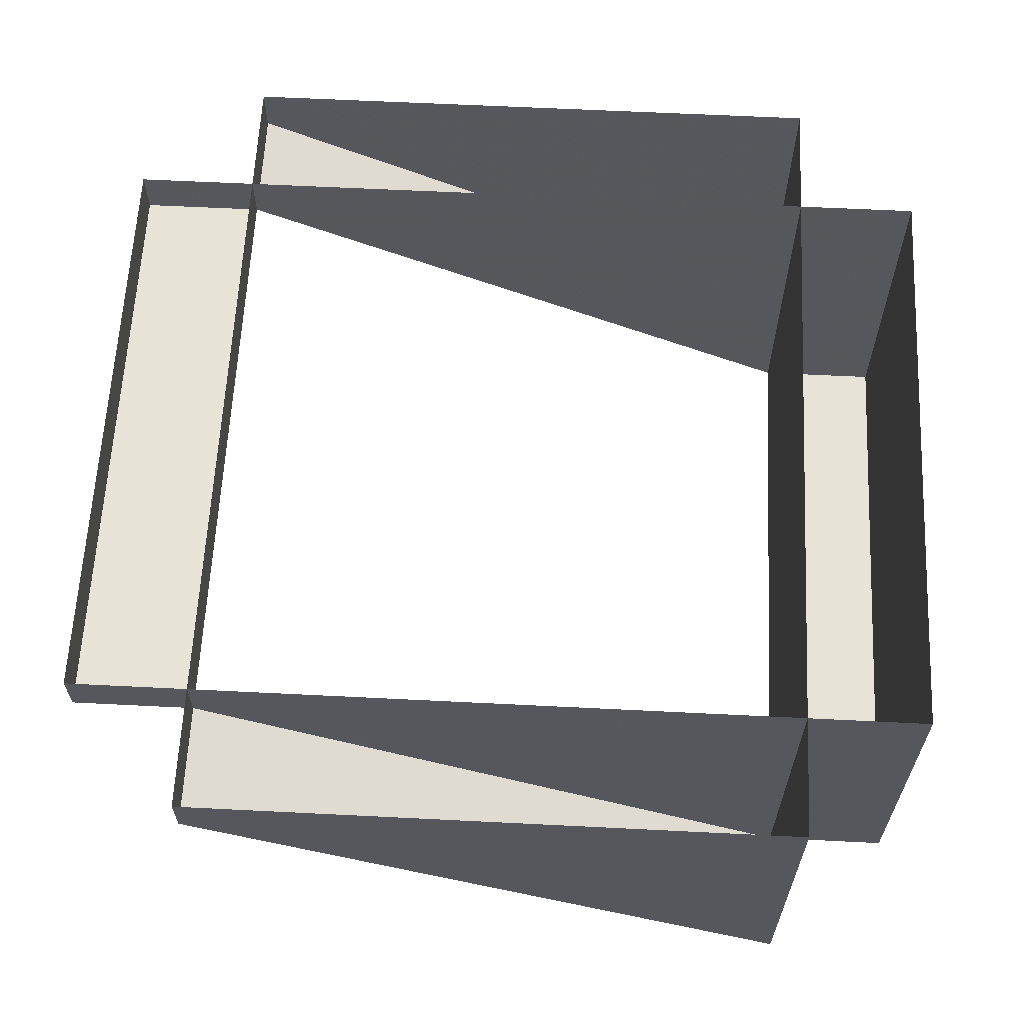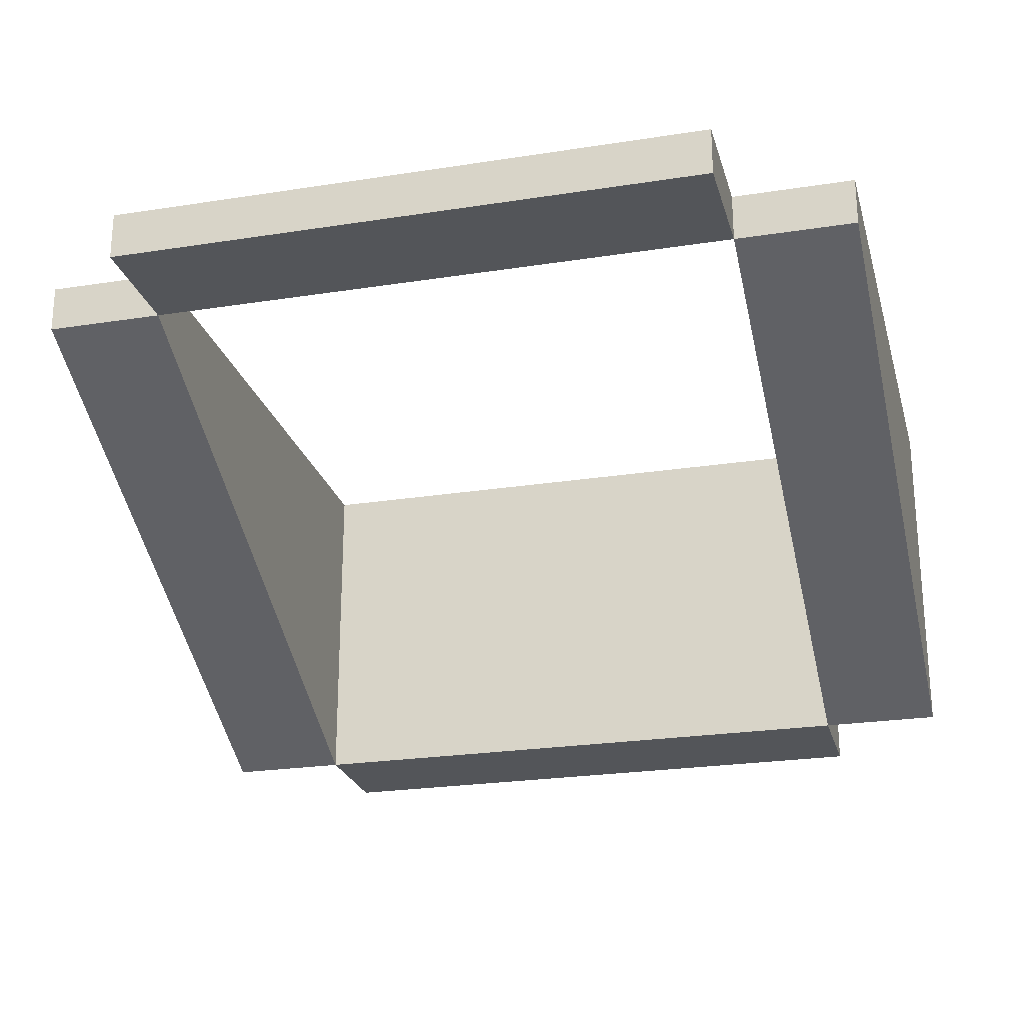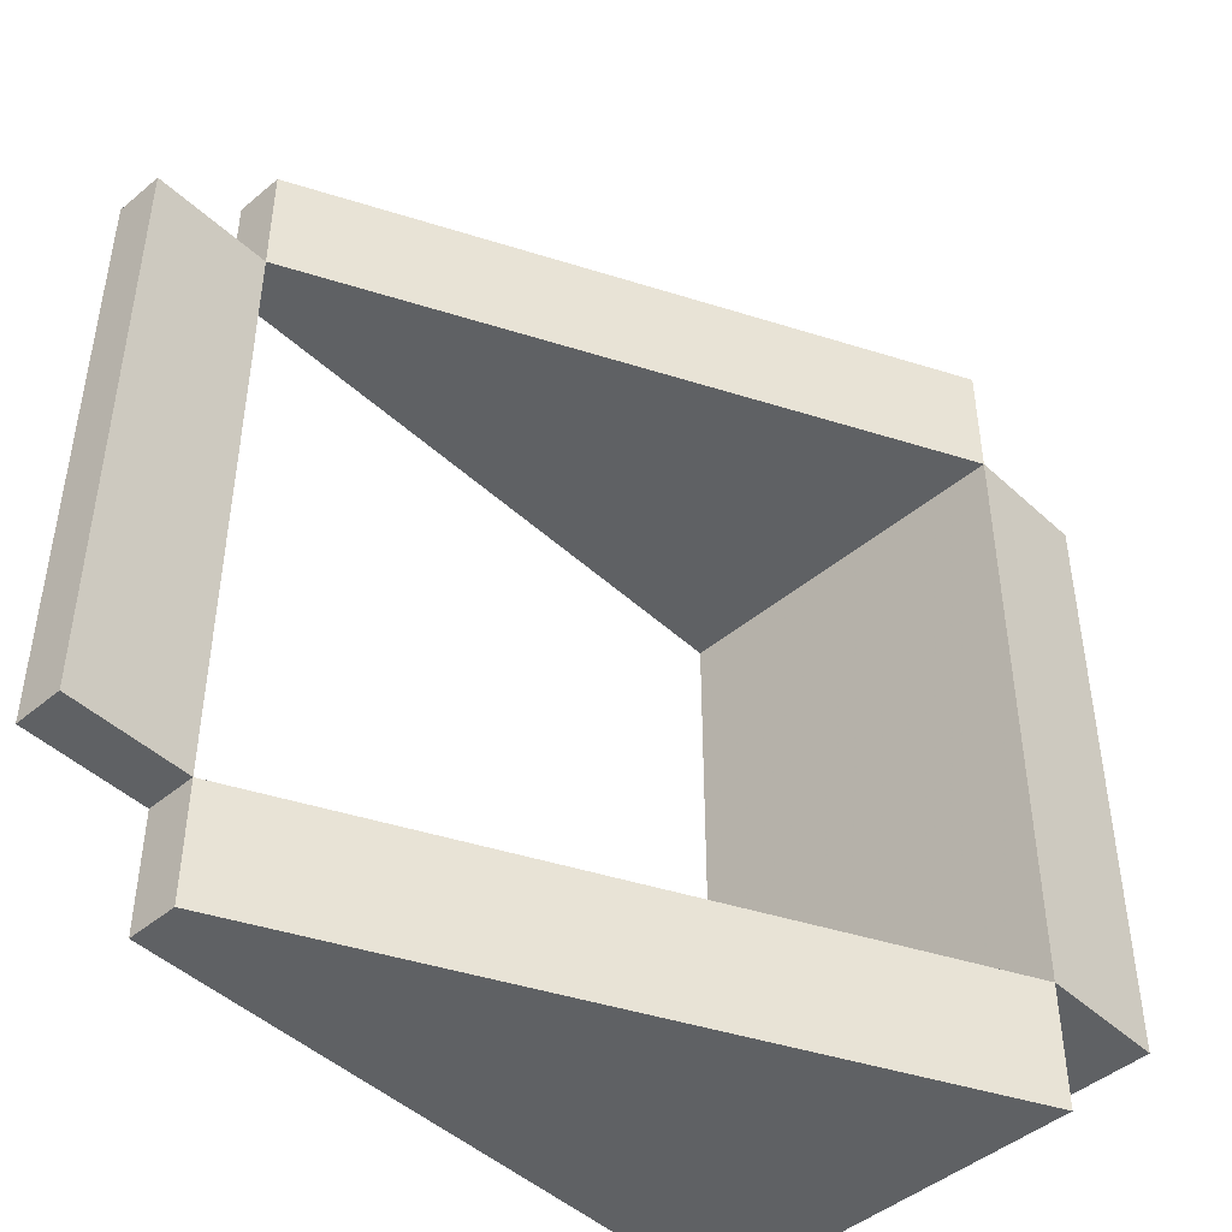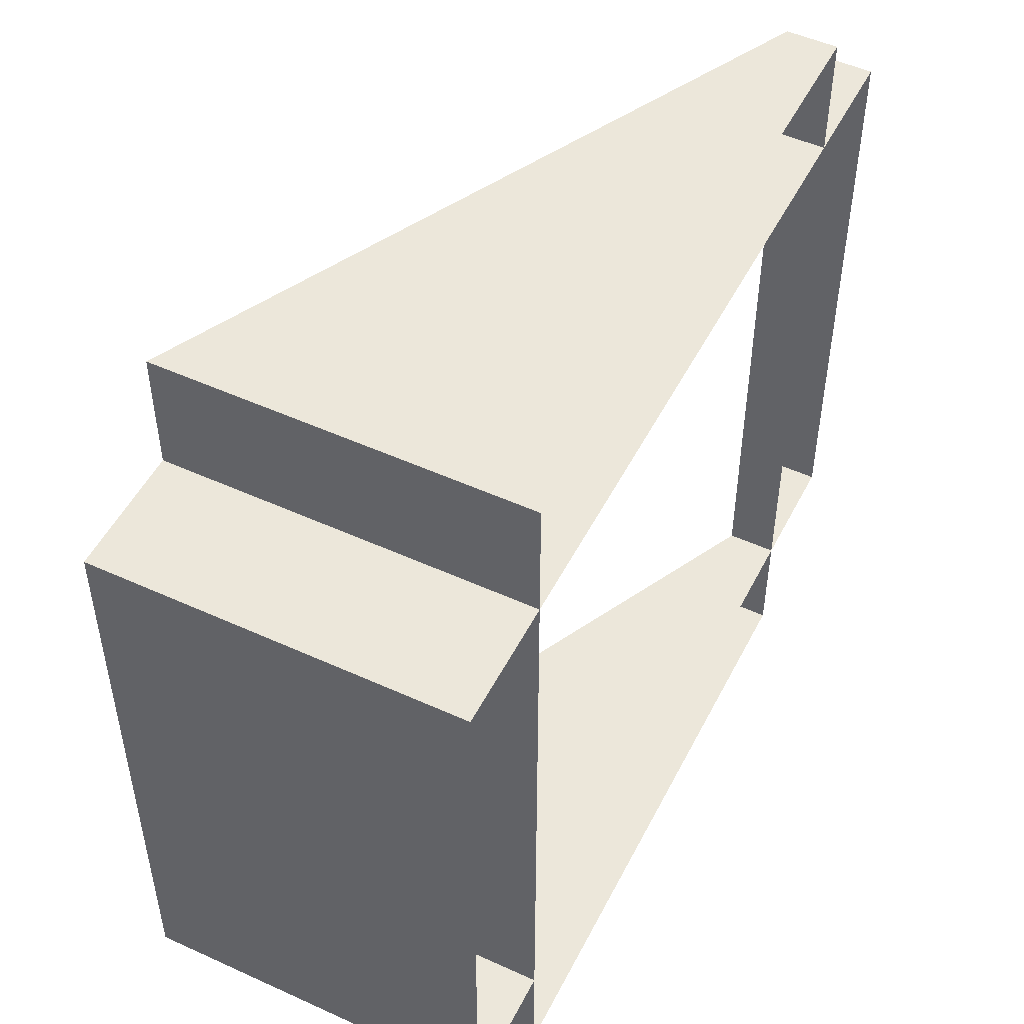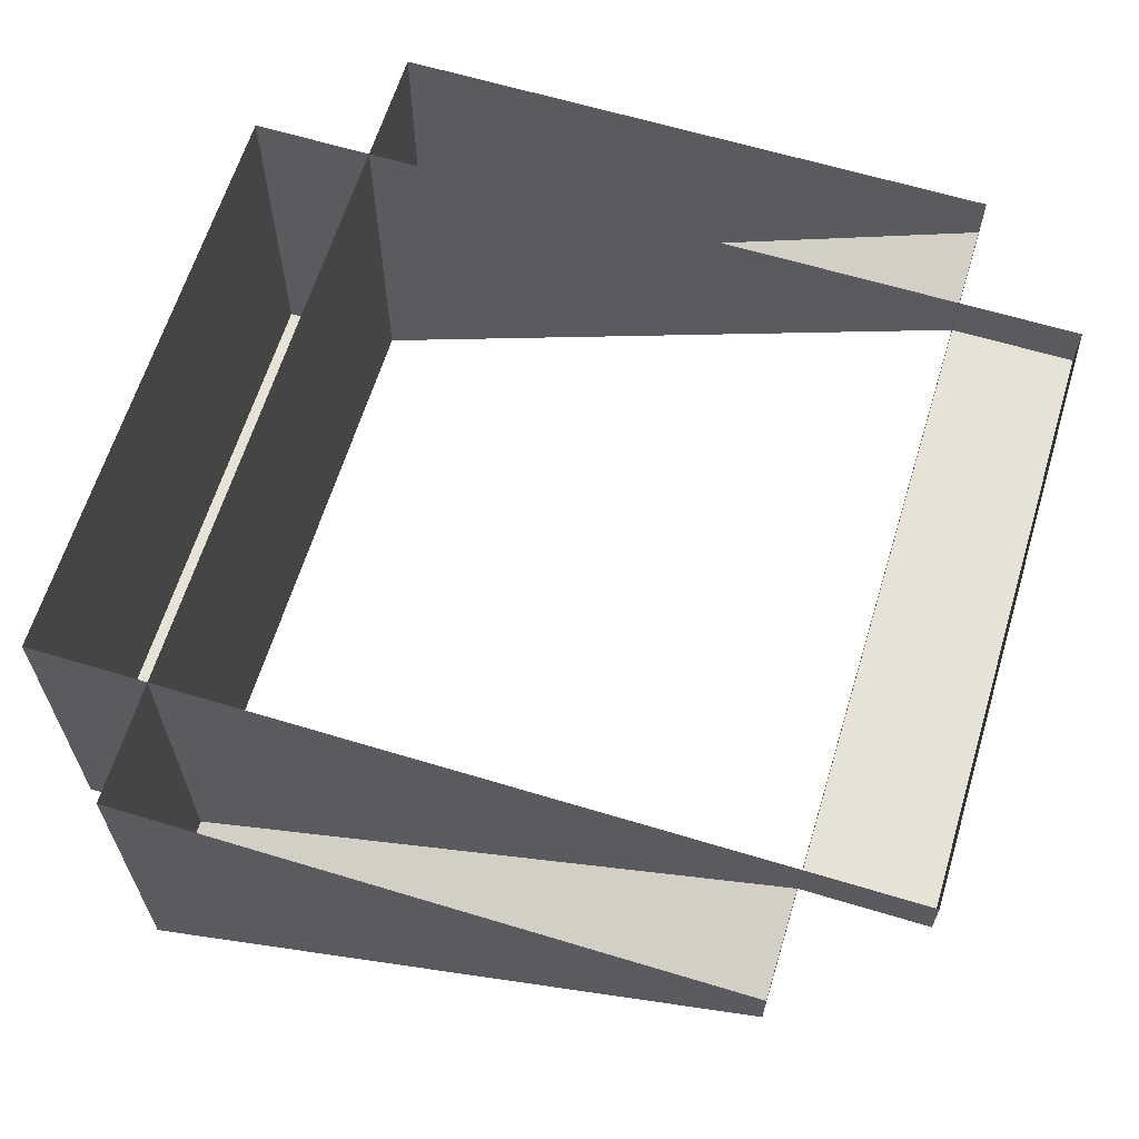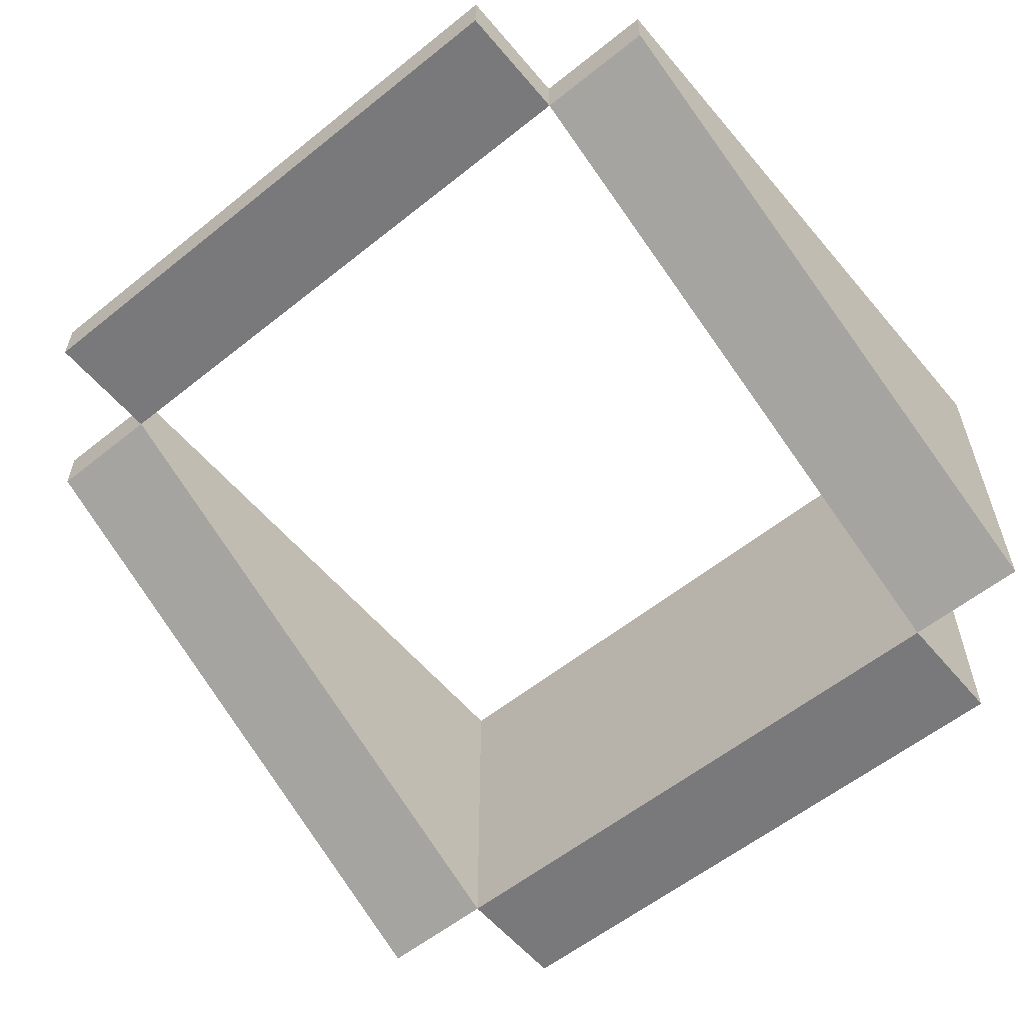
<metadata>
{"format":"obj","ext":"obj","renderer":"f3d","projection":"perspective","resolution":1024,"background":"white","views":[{"elev":62.4,"azim":2.9,"up":"+Y"},{"elev":-24.2,"azim":-75.5,"up":"+Y"},{"elev":-46.2,"azim":-46.4,"up":"+Z"},{"elev":50.6,"azim":116.5,"up":"+Z"},{"elev":63.4,"azim":-163.0,"up":"+Y"},{"elev":-57.9,"azim":-50.3,"up":"+Y"}]}
</metadata>
<code>
v 5 3.3 -5
v 5 -2.5 -5
v 5 -2.5 -7
v 5 3.3 -7
v -5 2.5 -5
v -5 2.5 -7
v 5 3.3 -7
v -5 3.3 -7
v -5 3.3 5
v -5 2.5 5
v -5 2.5 7
v -5 3.3 7
v 5 -2.5 5
v 5 -2.5 7
v -5 3.3 7
v 5 3.3 7
v 5 3.3 5
v 5 -2.5 5
v 7 -2.5 5
v 7 3.3 5
v 5 -2.5 -5
v 7 -2.5 -5
v -5 3.3 5
v -5 2.5 5
v -5 2.5 -5
v -5 3.3 -5
v -5 3.3 -5
v -7 2.5 -5
v -7 3.3 -5
v -7 2.5 5
v -7 3.3 -5
v -7 3.3 5
v 5 3.3 -5
v -5 3.3 -5
v -5 3.3 -5
v -5 3.3 -7
v -5 3.3 5
v 5 3.3 5
v 5 3.3 5
v 5 3.3 7
v 5 3.3 5
v 5 3.3 -5
v 5 3.3 -5
v 7 3.3 -5
v 7 3.3 -5
v 7 3.3 5
v -5 3.3 5
v -7 3.3 5
f 4 1 2 3
f 6 3 2 5
f 8 7 3 6
f 12 9 10 11
f 14 11 10 13
f 16 15 11 14
f 20 17 18 19
f 22 19 18 21
f 26 23 24 25
f 29 27 25 28
f 30 28 25 24
f 32 31 28 30
f 5 2 33 34
f 6 5 35 36
f 13 10 37 38
f 14 13 39 40
f 21 18 41 42
f 22 21 43 44
f 19 22 45 46
f 30 24 47 48

</code>
